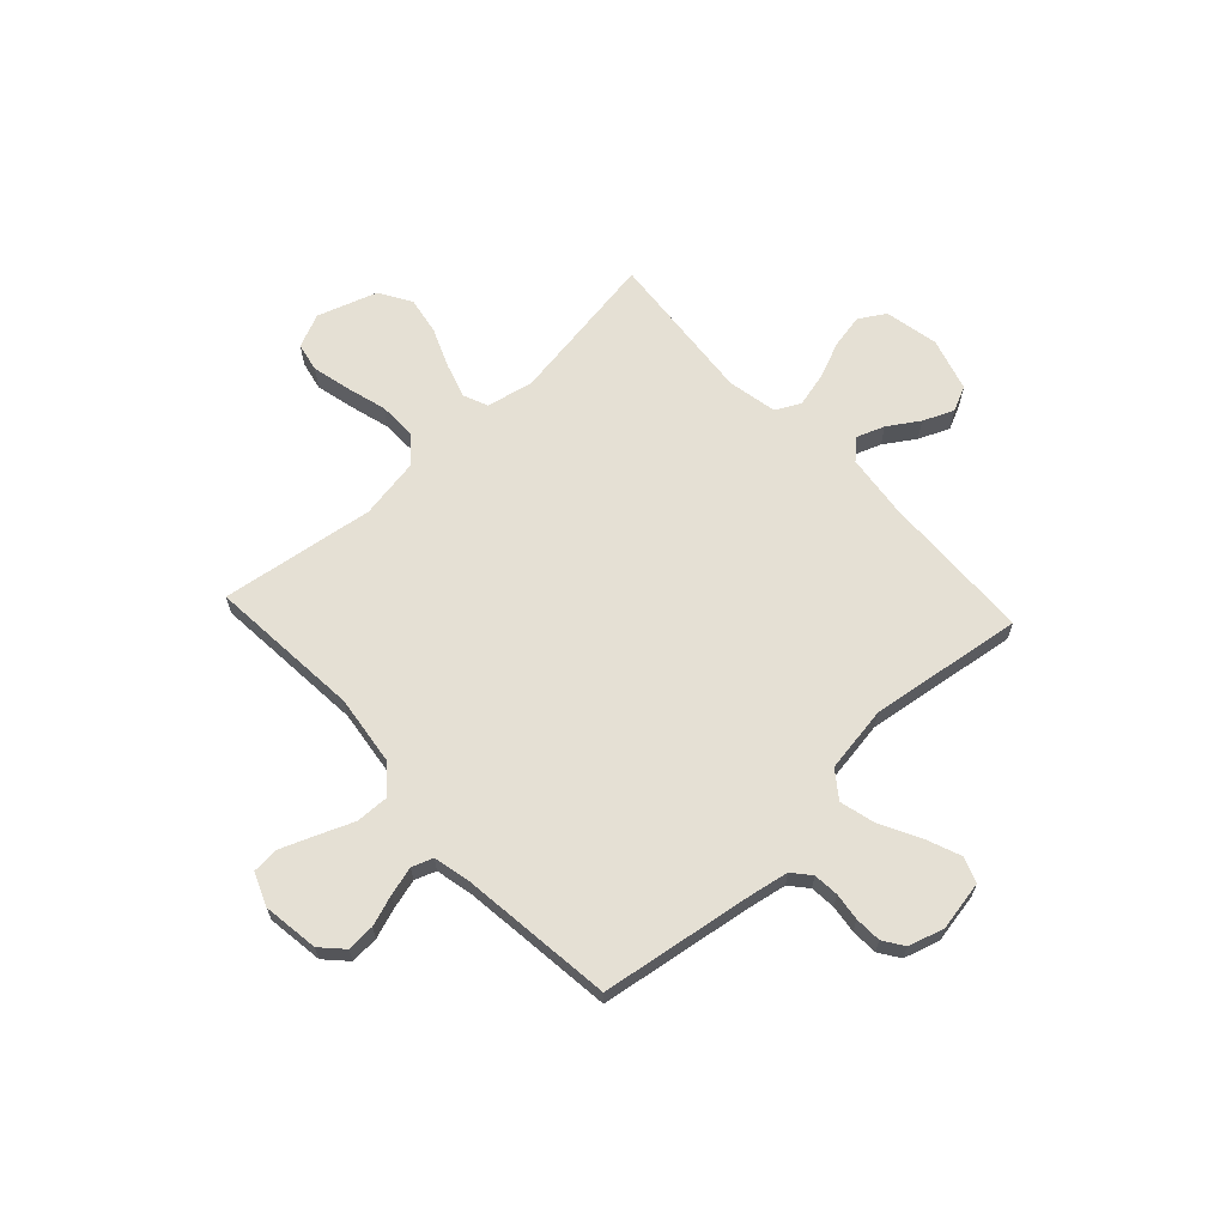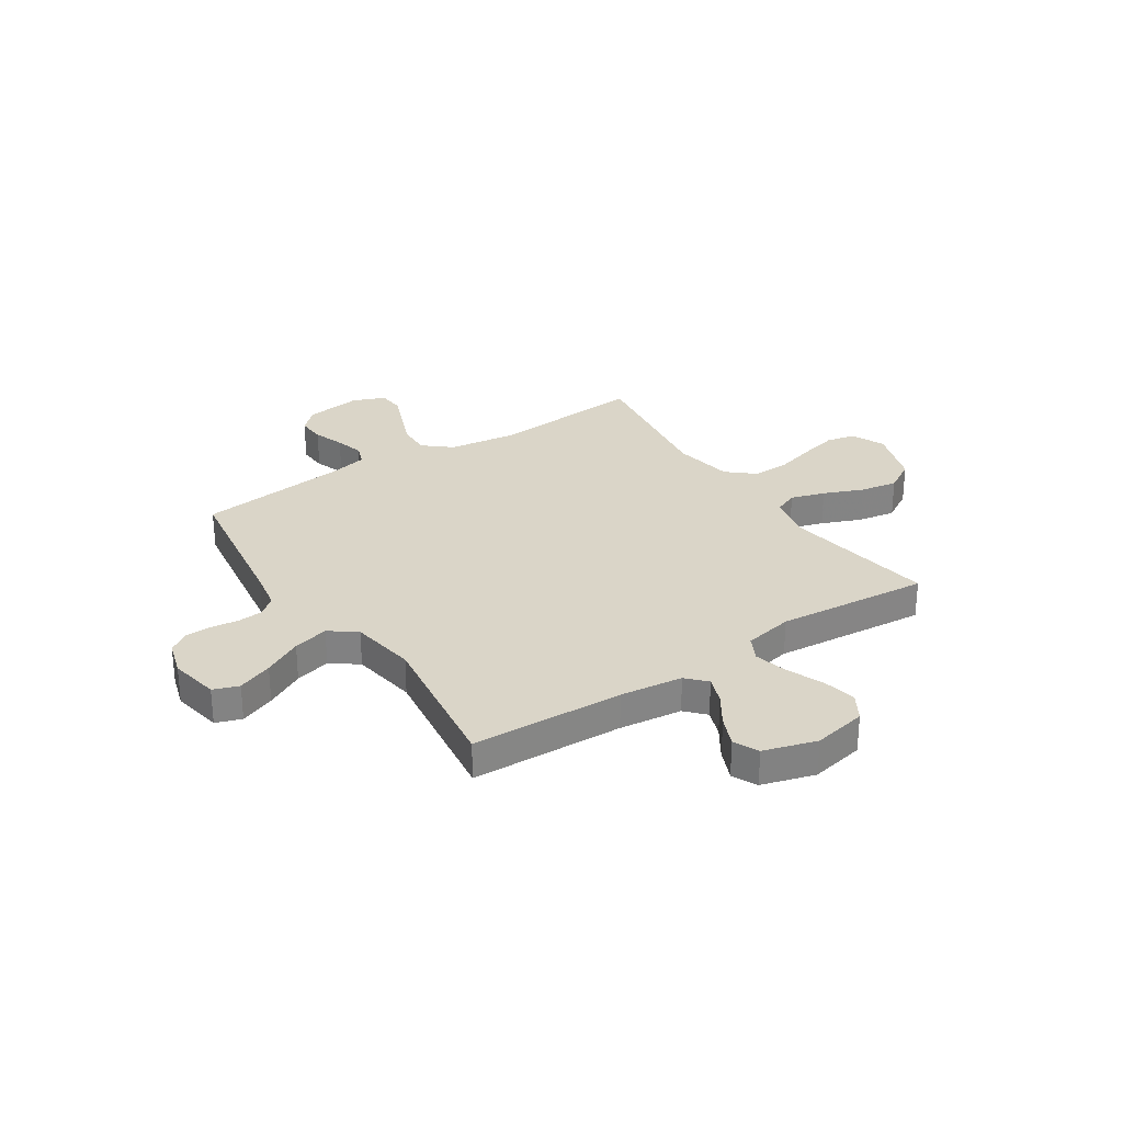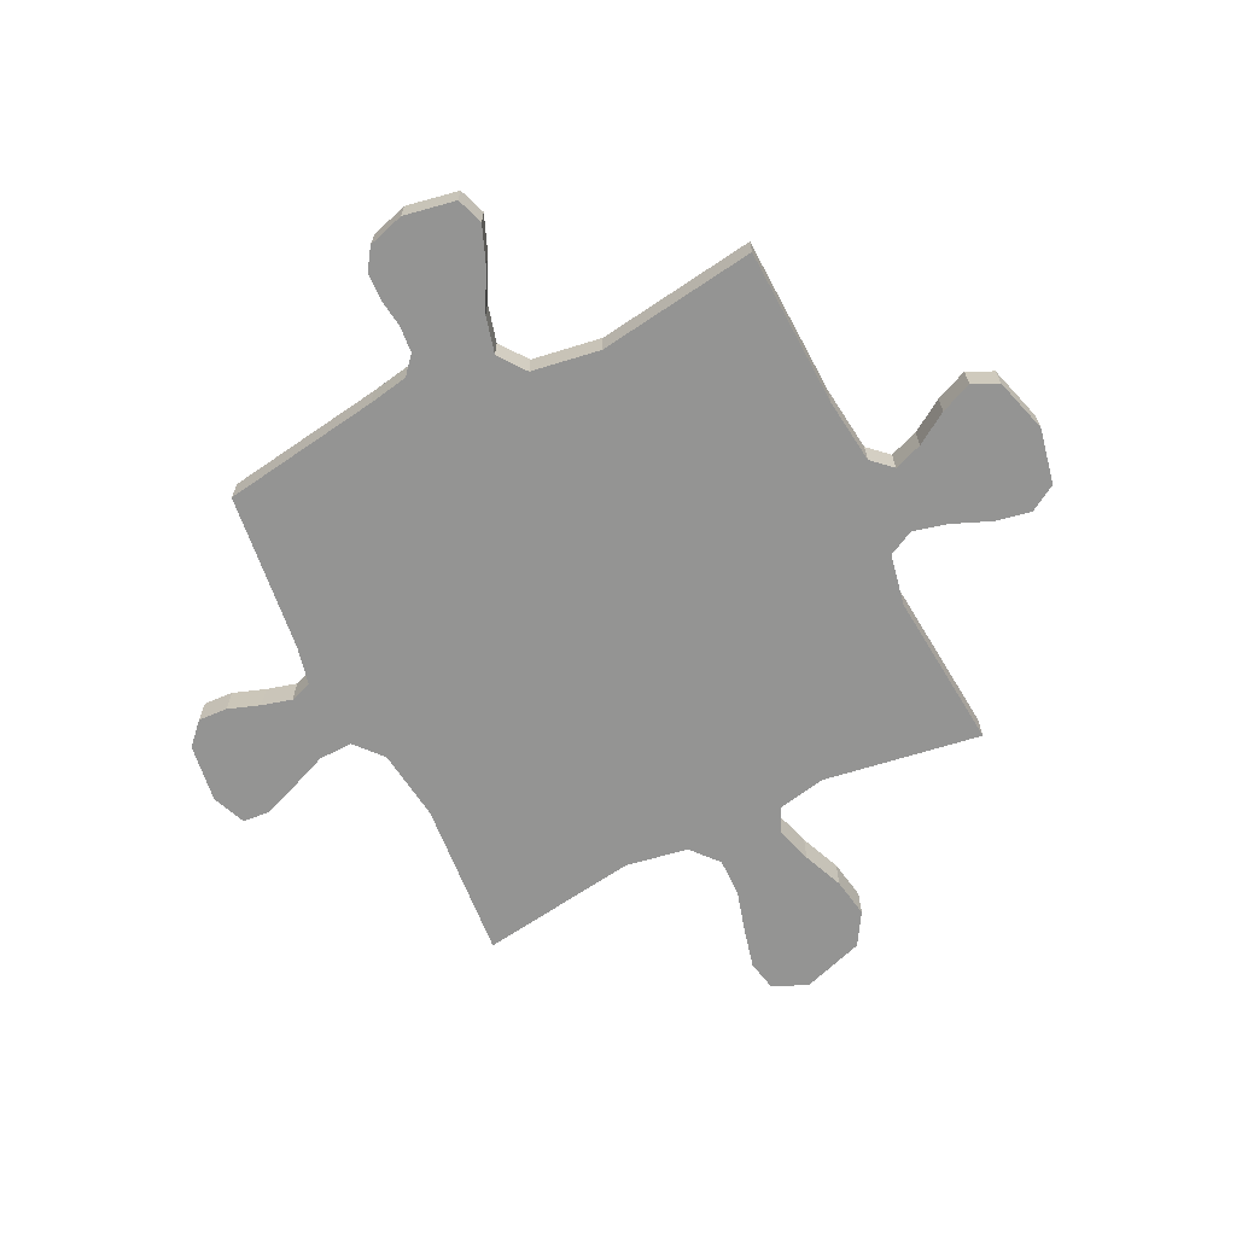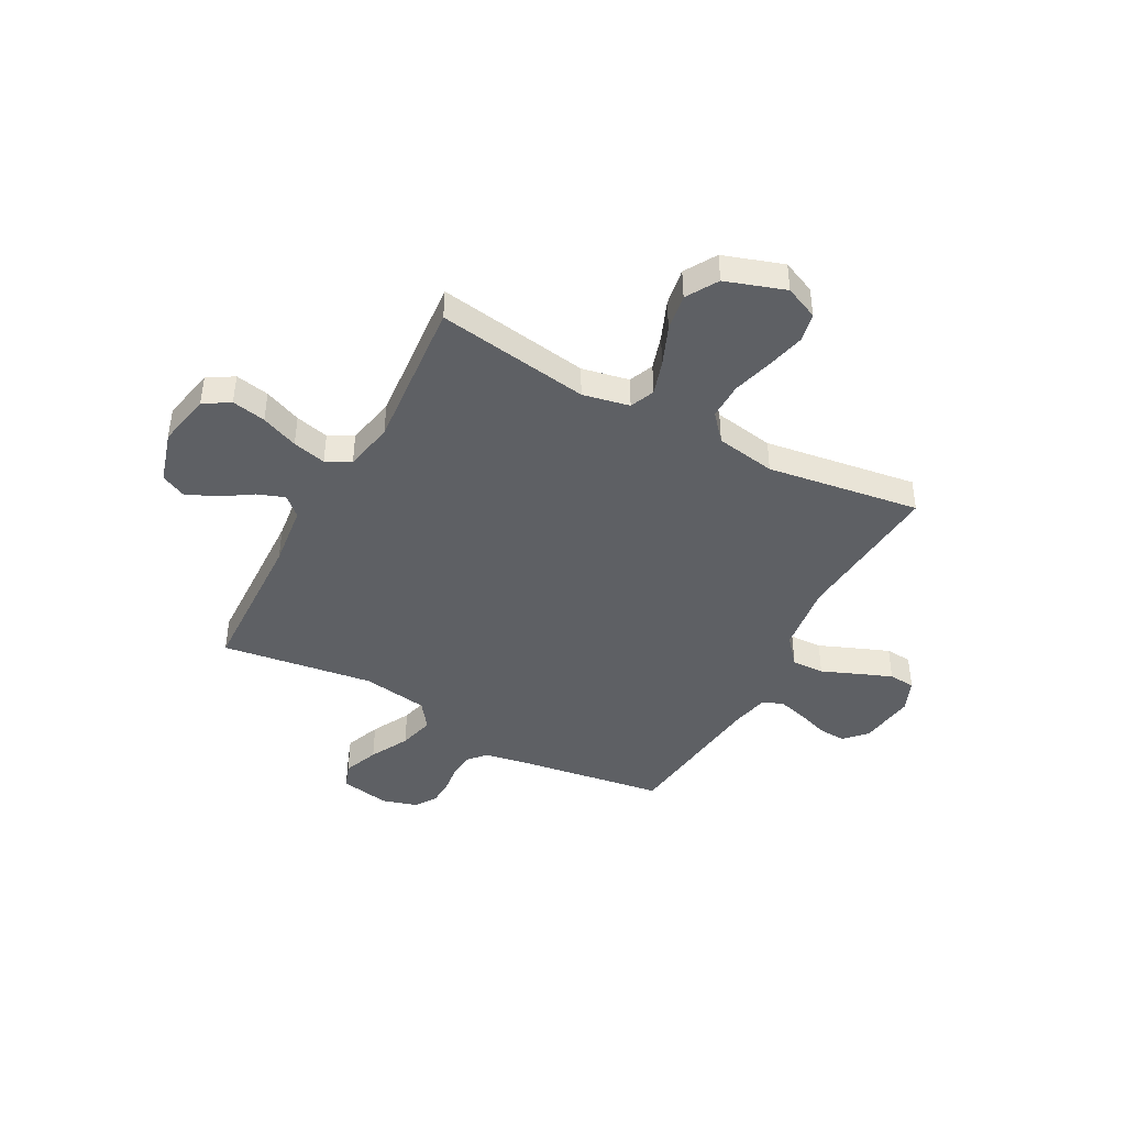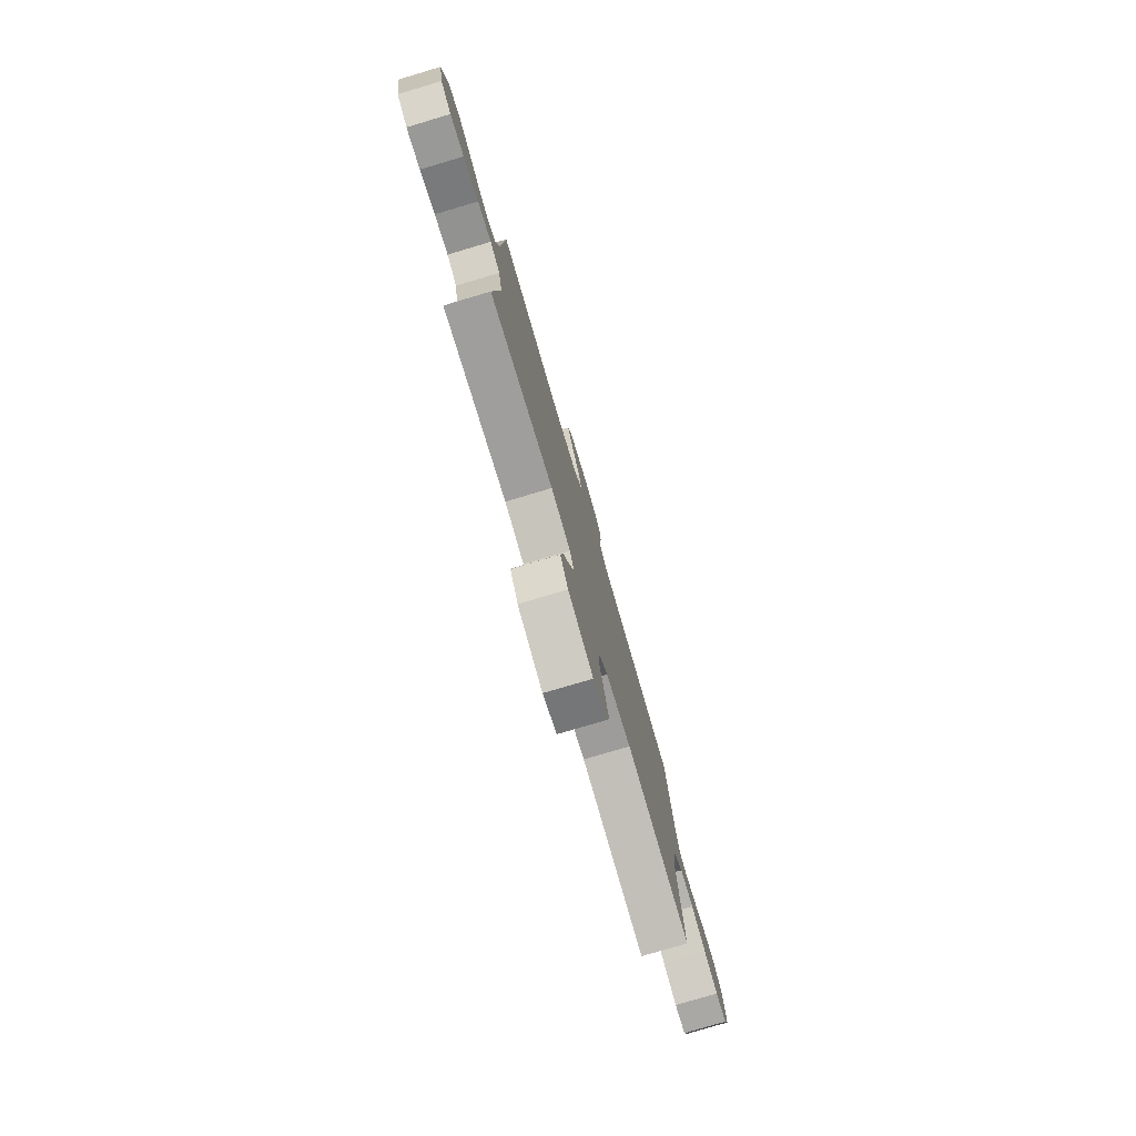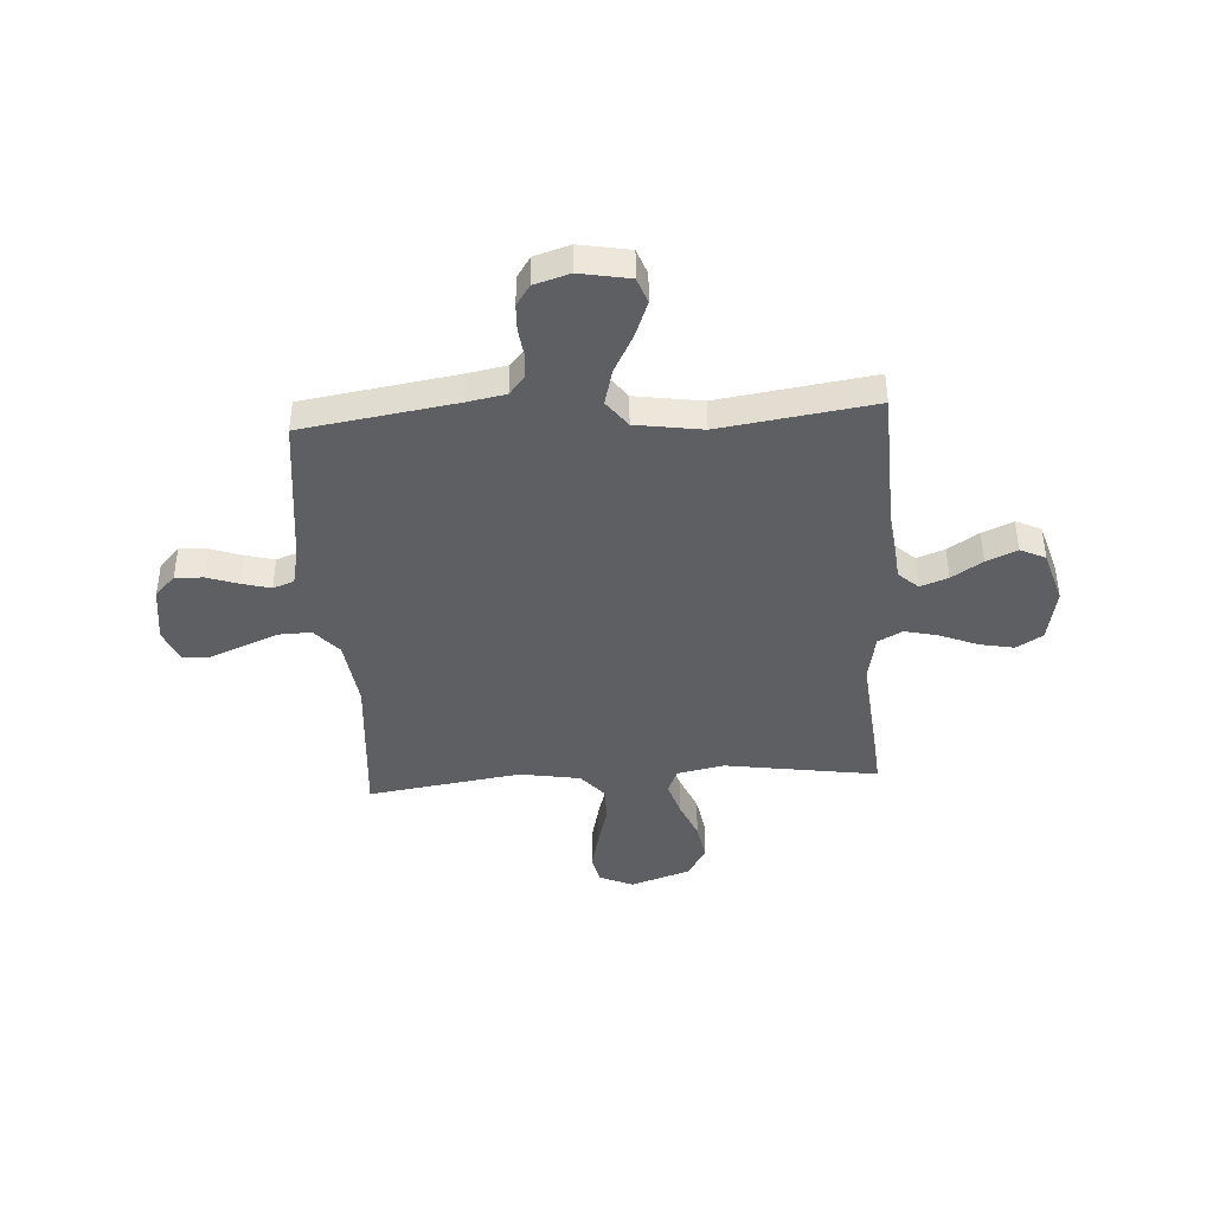
<metadata>
{"format":"obj","ext":"obj","renderer":"f3d","projection":"perspective","resolution":1024,"background":"white","views":[{"elev":65.3,"azim":-42.9,"up":"+Y"},{"elev":29.1,"azim":56.5,"up":"+Y"},{"elev":-67.0,"azim":26.0,"up":"+Y"},{"elev":-43.1,"azim":151.6,"up":"+Y"},{"elev":-79.1,"azim":106.5,"up":"+Z"},{"elev":-41.8,"azim":3.7,"up":"+Y"}]}
</metadata>
<code>
v 0.5 0.07 -0.5
v 0.2 0.07 -0.454
v 0.108 0.07 -0.473
v 0.088 0.07 -0.521
v 0.109 0.07 -0.588
v 0.141 0.07 -0.665
v 0.154 0.07 -0.739
v 0.117 0.07 -0.801
v 0 0.07 -0.84
v -0.066 0.07 -0.811
v -0.078 0.07 -0.754
v -0.06 0.07 -0.679
v -0.038 0.07 -0.6
v -0.037 0.07 -0.528
v -0.082 0.07 -0.476
v -0.2 0.07 -0.456
v -0.5 0.07 -0.5
v -0.476 0.07 -0.2
v -0.494 0.07 -0.064
v -0.54 0.07 -0.011
v -0.604 0.07 -0.013
v -0.675 0.07 -0.042
v -0.741 0.07 -0.068
v -0.793 0.07 -0.064
v -0.819 0.07 0
v -0.804 0.07 0.11
v -0.764 0.07 0.152
v -0.709 0.07 0.149
v -0.648 0.07 0.128
v -0.592 0.07 0.113
v -0.551 0.07 0.128
v -0.535 0.07 0.2
v -0.5 0.07 0.5
v -0.2 0.07 0.546
v -0.125 0.07 0.56
v -0.095 0.07 0.595
v -0.091 0.07 0.645
v -0.098 0.07 0.699
v -0.096 0.07 0.751
v -0.069 0.07 0.791
v 0 0.07 0.812
v 0.098 0.07 0.794
v 0.116 0.07 0.744
v 0.089 0.07 0.675
v 0.049 0.07 0.599
v 0.031 0.07 0.529
v 0.07 0.07 0.477
v 0.2 0.07 0.457
v 0.5 0.07 0.5
v 0.511 0.07 0.2
v 0.526 0.07 0.077
v 0.564 0.07 0.042
v 0.618 0.07 0.062
v 0.678 0.07 0.101
v 0.738 0.07 0.127
v 0.787 0.07 0.104
v 0.818 0.07 0
v 0.797 0.07 -0.106
v 0.746 0.07 -0.137
v 0.679 0.07 -0.124
v 0.606 0.07 -0.094
v 0.54 0.07 -0.078
v 0.492 0.07 -0.103
v 0.473 0.07 -0.2
v 0.5 0 -0.5
v 0.2 0 -0.454
v 0.108 0 -0.473
v 0.088 0 -0.521
v 0.109 0 -0.588
v 0.141 0 -0.665
v 0.154 0 -0.739
v 0.117 0 -0.801
v 0 0 -0.84
v -0.066 0 -0.811
v -0.078 0 -0.754
v -0.06 0 -0.679
v -0.038 0 -0.6
v -0.037 0 -0.528
v -0.082 0 -0.476
v -0.2 0 -0.456
v -0.5 0 -0.5
v -0.476 0 -0.2
v -0.494 0 -0.064
v -0.54 0 -0.011
v -0.604 0 -0.013
v -0.675 0 -0.042
v -0.741 0 -0.068
v -0.793 0 -0.064
v -0.819 0 0
v -0.804 0 0.11
v -0.764 0 0.152
v -0.709 0 0.149
v -0.648 0 0.128
v -0.592 0 0.113
v -0.551 0 0.128
v -0.535 0 0.2
v -0.5 0 0.5
v -0.2 0 0.546
v -0.125 0 0.56
v -0.095 0 0.595
v -0.091 0 0.645
v -0.098 0 0.699
v -0.096 0 0.751
v -0.069 0 0.791
v 0 0 0.812
v 0.098 0 0.794
v 0.116 0 0.744
v 0.089 0 0.675
v 0.049 0 0.599
v 0.031 0 0.529
v 0.07 0 0.477
v 0.2 0 0.457
v 0.5 0 0.5
v 0.511 0 0.2
v 0.526 0 0.077
v 0.564 0 0.042
v 0.618 0 0.062
v 0.678 0 0.101
v 0.738 0 0.127
v 0.787 0 0.104
v 0.818 0 0
v 0.797 0 -0.106
v 0.746 0 -0.137
v 0.679 0 -0.124
v 0.606 0 -0.094
v 0.54 0 -0.078
v 0.492 0 -0.103
v 0.473 0 -0.2
f 58 59 60 61
f 58 61 62
f 57 58 62
f 56 57 62
f 53 54 55 56
f 52 53 56 62
f 51 52 62 63
f 48 49 50
f 47 48 50 51
f 42 43 44 45
f 42 45 46
f 41 42 46
f 40 41 46
f 37 38 39 40
f 36 37 40 46
f 35 36 46 47
f 32 33 34
f 31 32 34 35
f 26 27 28 29
f 26 29 30
f 25 26 30
f 24 25 30 31
f 21 22 23 24
f 16 17 18
f 15 16 18 19
f 10 11 12 13
f 8 9 10 13
f 8 13 14
f 5 6 7 8
f 4 5 8 14
f 3 4 14 15
f 64 1 2
f 31 35 47 51
f 21 24 31
f 20 21 31 51
f 20 51 63 64
f 15 19 20 64
f 2 3 15 64
f 125 124 123 122
f 126 125 122
f 126 122 121
f 126 121 120
f 120 119 118 117
f 126 120 117 116
f 127 126 116 115
f 114 113 112
f 115 114 112 111
f 109 108 107 106
f 110 109 106
f 110 106 105
f 110 105 104
f 104 103 102 101
f 110 104 101 100
f 111 110 100 99
f 98 97 96
f 99 98 96 95
f 93 92 91 90
f 94 93 90
f 94 90 89
f 95 94 89 88
f 88 87 86 85
f 82 81 80
f 83 82 80 79
f 77 76 75 74
f 77 74 73 72
f 78 77 72
f 72 71 70 69
f 78 72 69 68
f 79 78 68 67
f 66 65 128
f 115 111 99 95
f 95 88 85
f 115 95 85 84
f 128 127 115 84
f 128 84 83 79
f 128 79 67 66
f 1 65 66 2
f 2 66 67 3
f 3 67 68 4
f 4 68 69 5
f 5 69 70 6
f 6 70 71 7
f 7 71 72 8
f 8 72 73 9
f 9 73 74 10
f 10 74 75 11
f 11 75 76 12
f 12 76 77 13
f 13 77 78 14
f 14 78 79 15
f 15 79 80 16
f 16 80 81 17
f 17 81 82 18
f 18 82 83 19
f 19 83 84 20
f 20 84 85 21
f 21 85 86 22
f 22 86 87 23
f 23 87 88 24
f 24 88 89 25
f 25 89 90 26
f 26 90 91 27
f 27 91 92 28
f 28 92 93 29
f 29 93 94 30
f 30 94 95 31
f 31 95 96 32
f 32 96 97 33
f 33 97 98 34
f 34 98 99 35
f 35 99 100 36
f 36 100 101 37
f 37 101 102 38
f 38 102 103 39
f 39 103 104 40
f 40 104 105 41
f 41 105 106 42
f 42 106 107 43
f 43 107 108 44
f 44 108 109 45
f 45 109 110 46
f 46 110 111 47
f 47 111 112 48
f 48 112 113 49
f 49 113 114 50
f 50 114 115 51
f 51 115 116 52
f 52 116 117 53
f 53 117 118 54
f 54 118 119 55
f 55 119 120 56
f 56 120 121 57
f 57 121 122 58
f 58 122 123 59
f 59 123 124 60
f 60 124 125 61
f 61 125 126 62
f 62 126 127 63
f 63 127 128 64
f 64 128 65 1

</code>
